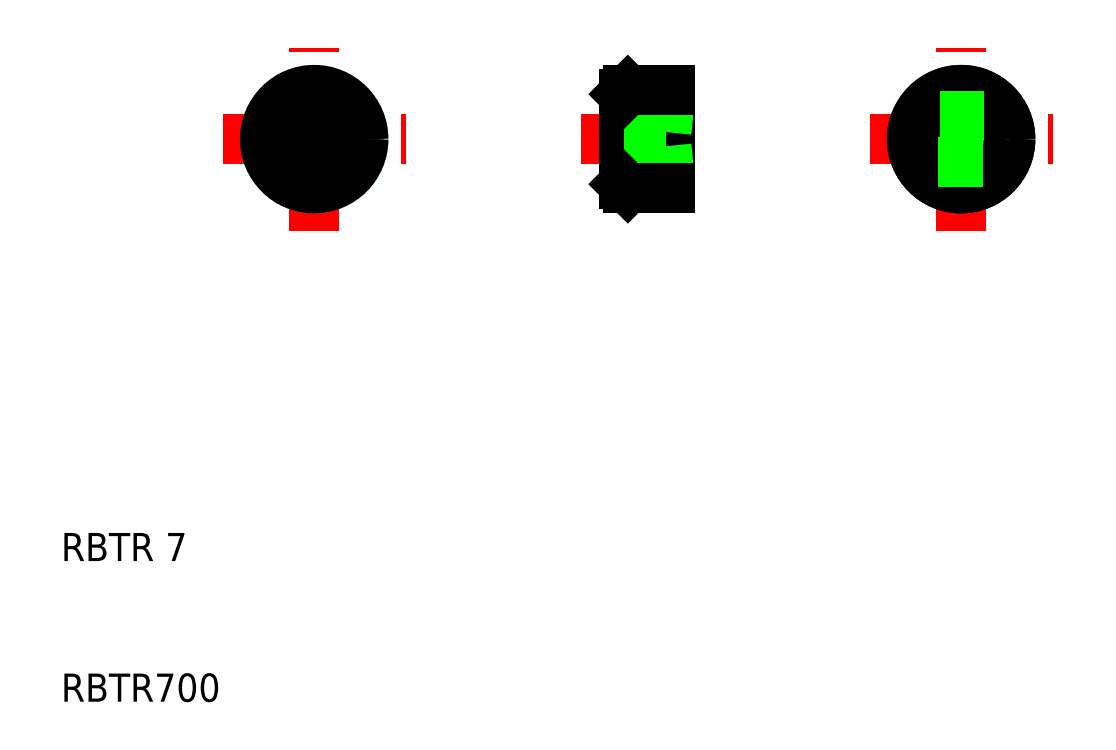
<metadata>
{"format":"dxf","ext":"dxf","renderer":"ezdxf+matplotlib","layout":"modelspace","background":"white","min_lineweight":24,"dpi":150}
</metadata>
<code>
0
SECTION
2
ENTITIES
0
LINE
8
CENTER
10
67.5
20
50
30
0
11
80.5
21
50
31
0
0
LINE
8
CENTER
10
28
20
43.5
30
0
11
28
21
56.5
31
0
0
LINE
8
CENTER
10
74
20
43.5
30
0
11
74
21
56.5
31
0
0
TEXT
8
0
10
10
20
10
30
0
40
2
1
RBTR700
0
TEXT
8
0
10
10
20
20
30
0
40
2
1
RBTR 7
0
LINE
8
CENTER
10
21.5
20
50
30
0
11
34.5
21
50
31
0
0
CIRCLE
8
0
10
28
20
50
30
0
40
3.5
0
LINE
8
0
10
29.65
20
51.65
30
0
11
26.35
21
51.65
31
0
0
LINE
8
0
10
26.35
20
48.35
30
0
11
29.65
21
48.35
31
0
0
CIRCLE
8
0
10
28
20
50
30
0
40
3.2
0
CIRCLE
8
0
10
28
20
50
30
0
40
3.5
0
LINE
8
0
10
26.65
20
51.35
30
0
11
26.65
21
48.65
31
0
0
LINE
8
0
10
26.35
20
51.65
30
0
11
26.35
21
48.35
31
0
0
LINE
8
0
10
29.35
20
48.65
30
0
11
29.35
21
51.35
31
0
0
CIRCLE
8
0
10
28
20
50
30
0
40
0.5
0
LINE
8
0
10
26.65
20
48.65
30
0
11
29.35
21
48.65
31
0
0
LINE
8
0
10
29.35
20
51.35
30
0
11
26.65
21
51.35
31
0
0
LINE
8
0
10
29.65
20
48.35
30
0
11
29.65
21
51.65
31
0
0
LINE
8
CENTER
10
47
20
50
30
0
11
56.3
21
50
31
0
0
LINE
8
0
10
52.5
20
51.35
30
0
11
52.5
21
48.65
31
0
0
LINE
8
0
10
50
20
48.65
30
0
11
52.5
21
51.35
31
0
0
LINE
8
0
10
52.5
20
48.65
30
0
11
50
21
51.35
31
0
0
LINE
8
0
10
53.05
20
50.5
30
0
11
53.05
21
49.5
31
0
0
LINE
8
0
10
53
20
53.5
30
0
11
53
21
46.5
31
0
0
LINE
8
0
10
53.3
20
53.5
30
0
11
53.3
21
46.5
31
0
0
LINE
8
0
10
50.3
20
53.5
30
0
11
50.3
21
46.5
31
0
0
LINE
8
0
10
53
20
53.5
30
0
11
53
21
46.5
31
0
0
LINE
8
0
10
50
20
46.8
30
0
11
50
21
53.2
31
0
0
LINE
8
0
10
50
20
48.65
30
0
11
52.5
21
48.65
31
0
0
LINE
8
0
10
50
20
46.8
30
0
11
50.3
21
46.5
31
0
0
LINE
8
0
10
52.5
20
49.5
30
0
11
53.05
21
49.5
31
0
0
LINE
8
0
10
53.05
20
49.5
30
0
11
53.3
21
47.05
31
0
0
LINE
8
0
10
53
20
46.5
30
0
11
53.3
21
46.5
31
0
0
LINE
8
0
10
50.3
20
46.5
30
0
11
53
21
46.5
31
0
0
LINE
8
0
10
50
20
51.35
30
0
11
52.5
21
51.35
31
0
0
LINE
8
0
10
50
20
53.2
30
0
11
50.3
21
53.5
31
0
0
LINE
8
0
10
52.5
20
50.5
30
0
11
53.05
21
50.5
31
0
0
LINE
8
0
10
53.05
20
50.5
30
0
11
53.3
21
52.95
31
0
0
LINE
8
0
10
53
20
53.5
30
0
11
53.3
21
53.5
31
0
0
LINE
8
0
10
50.3
20
53.5
30
0
11
53
21
53.5
31
0
0
CIRCLE
8
0
10
74
20
50
30
0
40
3.5
0
CIRCLE
8
0
10
74
20
50
30
0
40
3.5
0
LINE
8
0
10
75.35
20
48.65
30
0
11
75.35
21
51.35
31
0
0
LINE
8
0
10
75.65
20
48.35
30
0
11
75.65
21
51.65
31
0
0
LINE
8
0
10
72.65
20
51.35
30
0
11
72.65
21
48.65
31
0
0
LINE
8
0
10
72.35
20
51.65
30
0
11
72.35
21
48.35
31
0
0
CIRCLE
8
0
10
74
20
50
30
0
40
0.5
0
CIRCLE
8
0
10
74
20
50
30
0
40
2.95
0
LINE
8
0
10
72.65
20
48.65
30
0
11
75.35
21
48.65
31
0
0
LINE
8
0
10
72.35
20
48.35
30
0
11
75.65
21
48.35
31
0
0
LINE
8
0
10
75.35
20
51.35
30
0
11
72.65
21
51.35
31
0
0
LINE
8
0
10
75.65
20
51.65
30
0
11
72.35
21
51.65
31
0
0
ENDSEC
0
EOF

</code>
